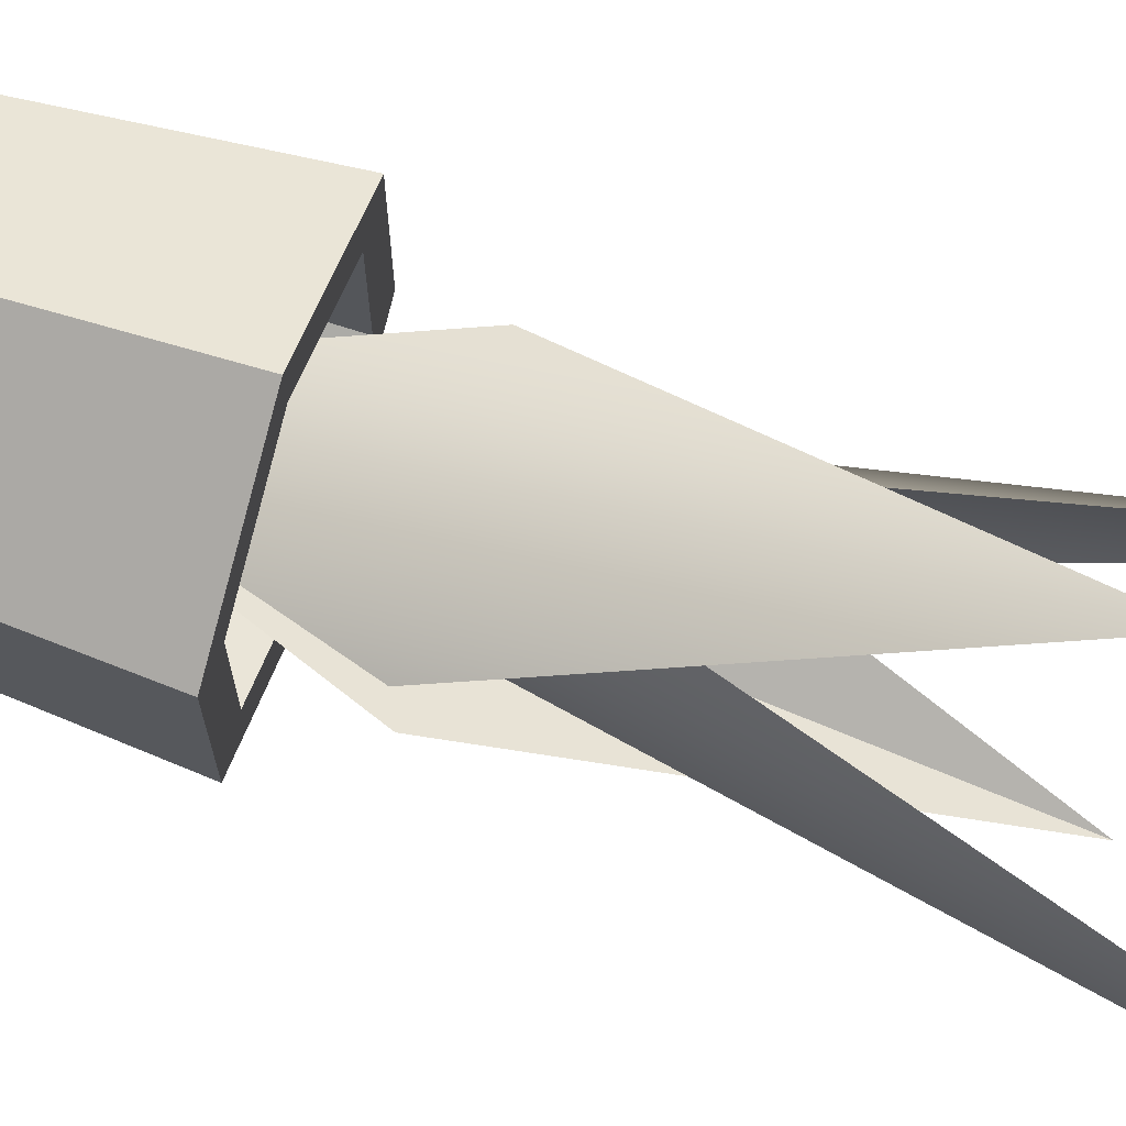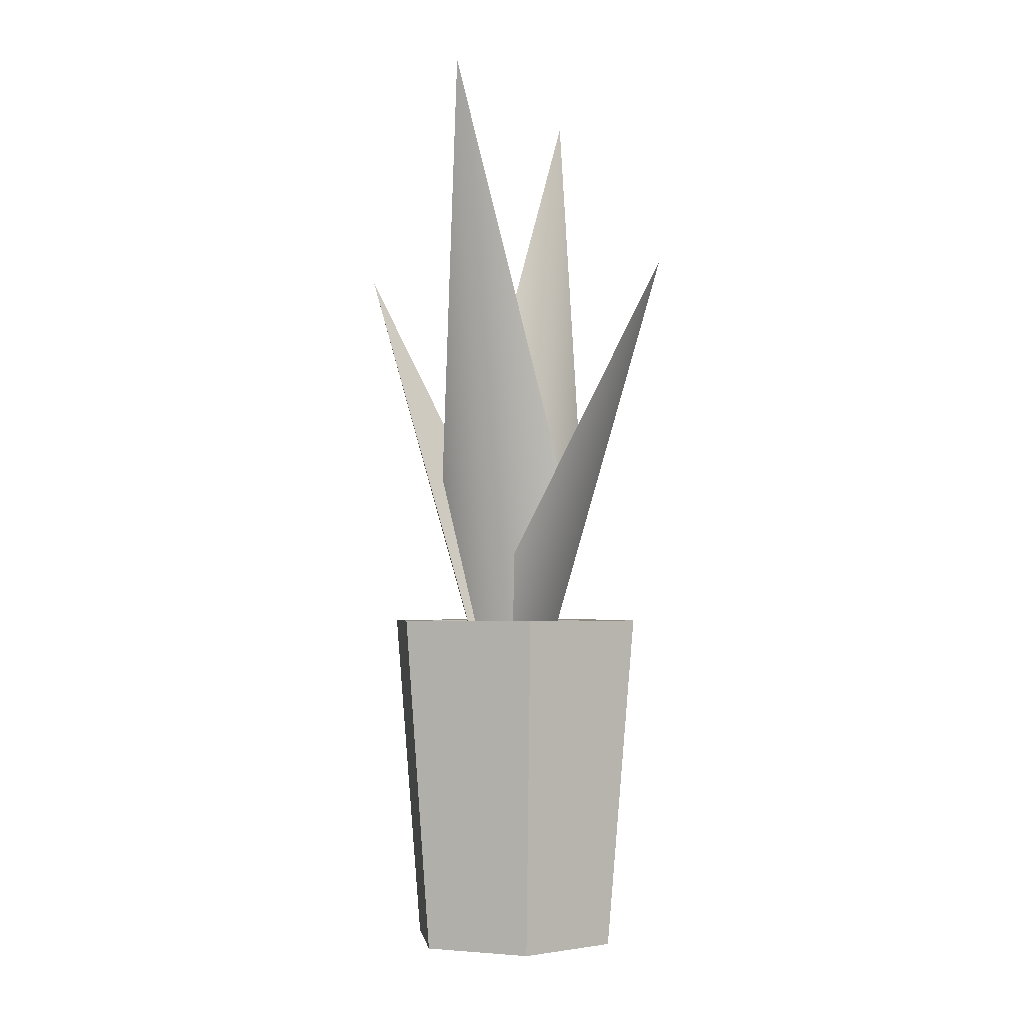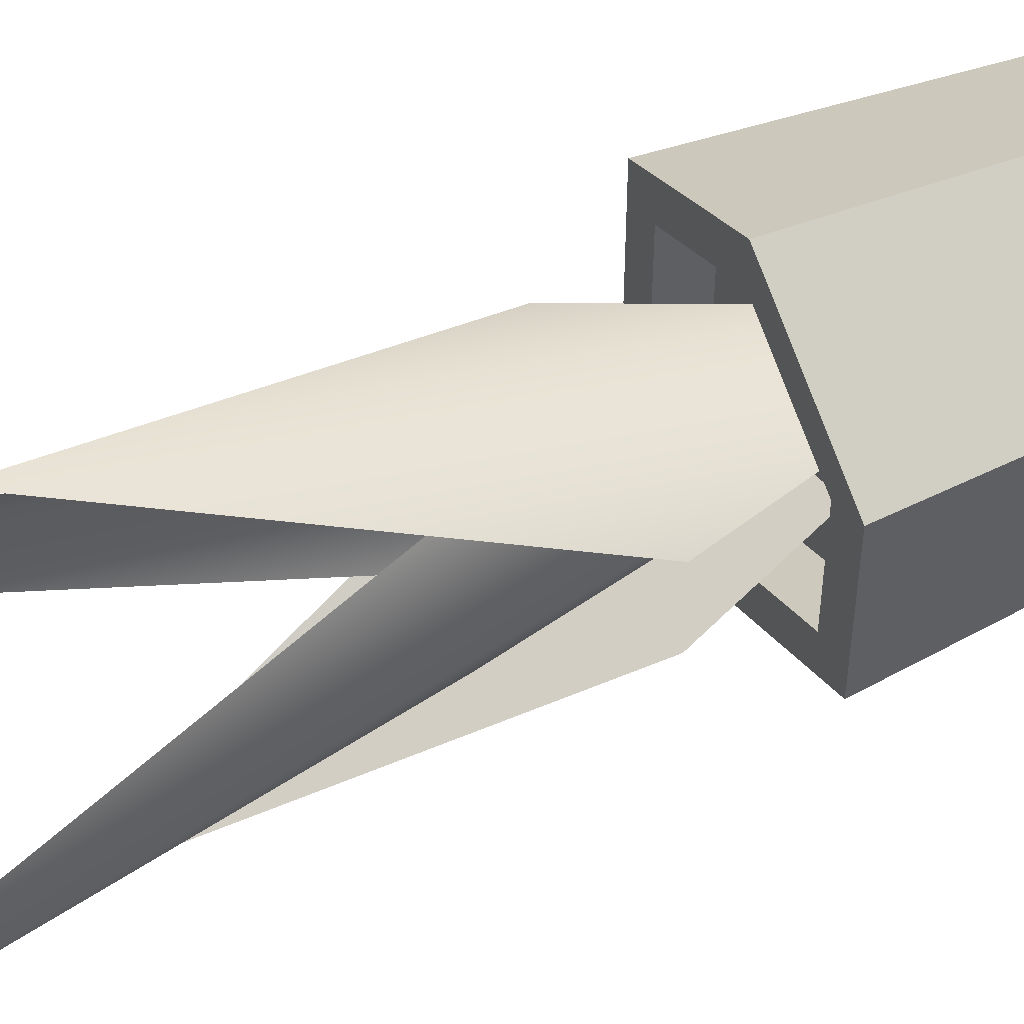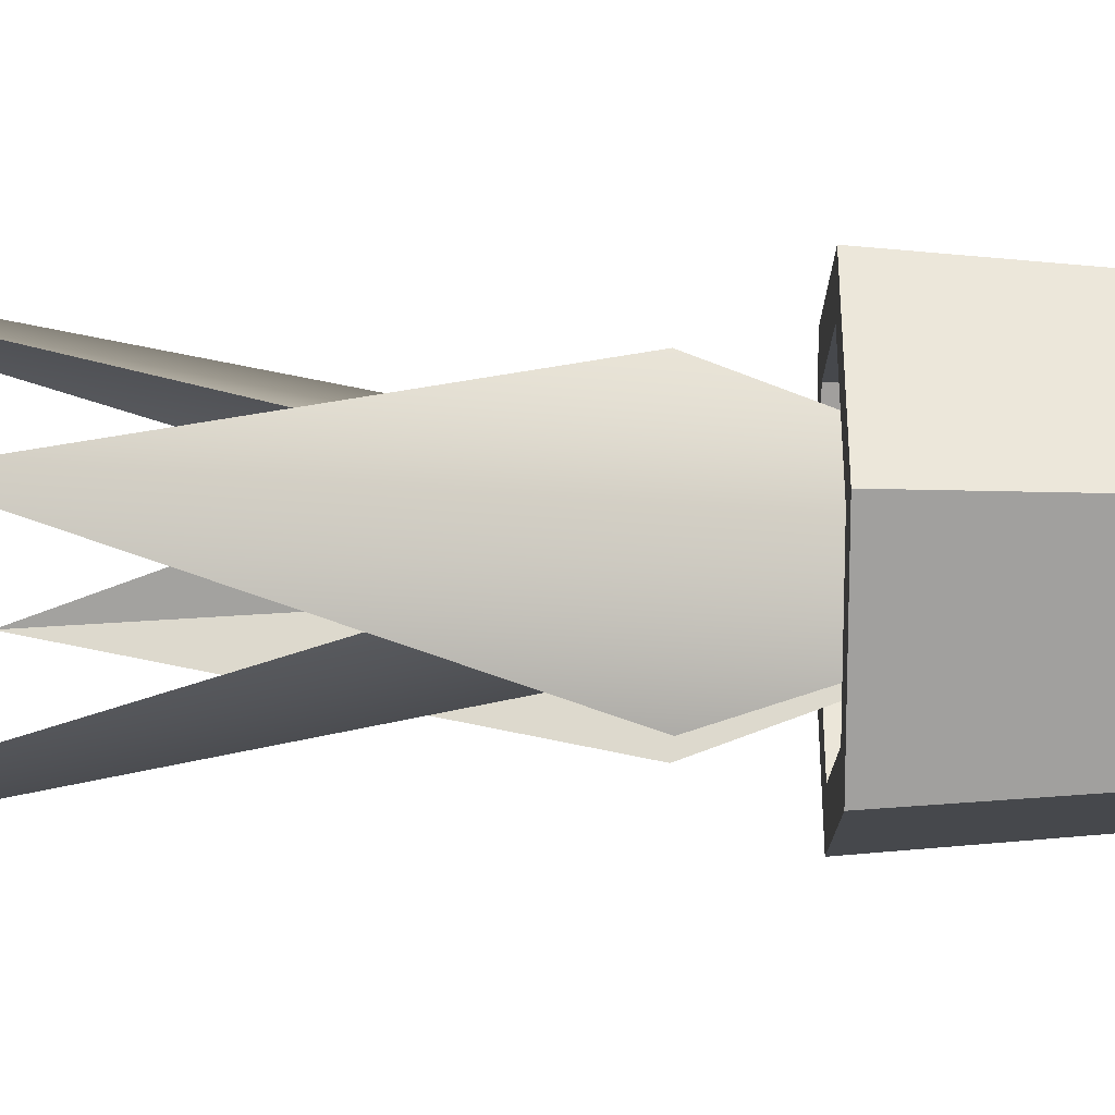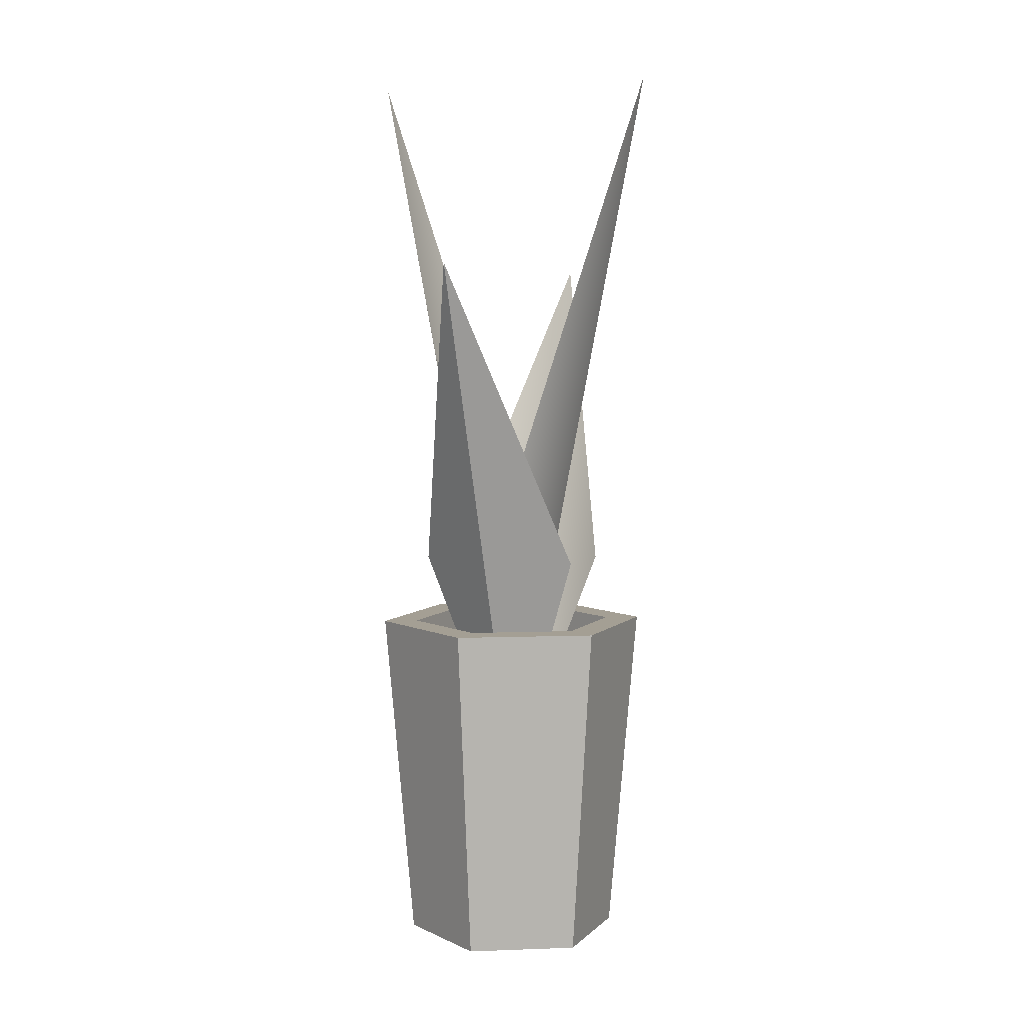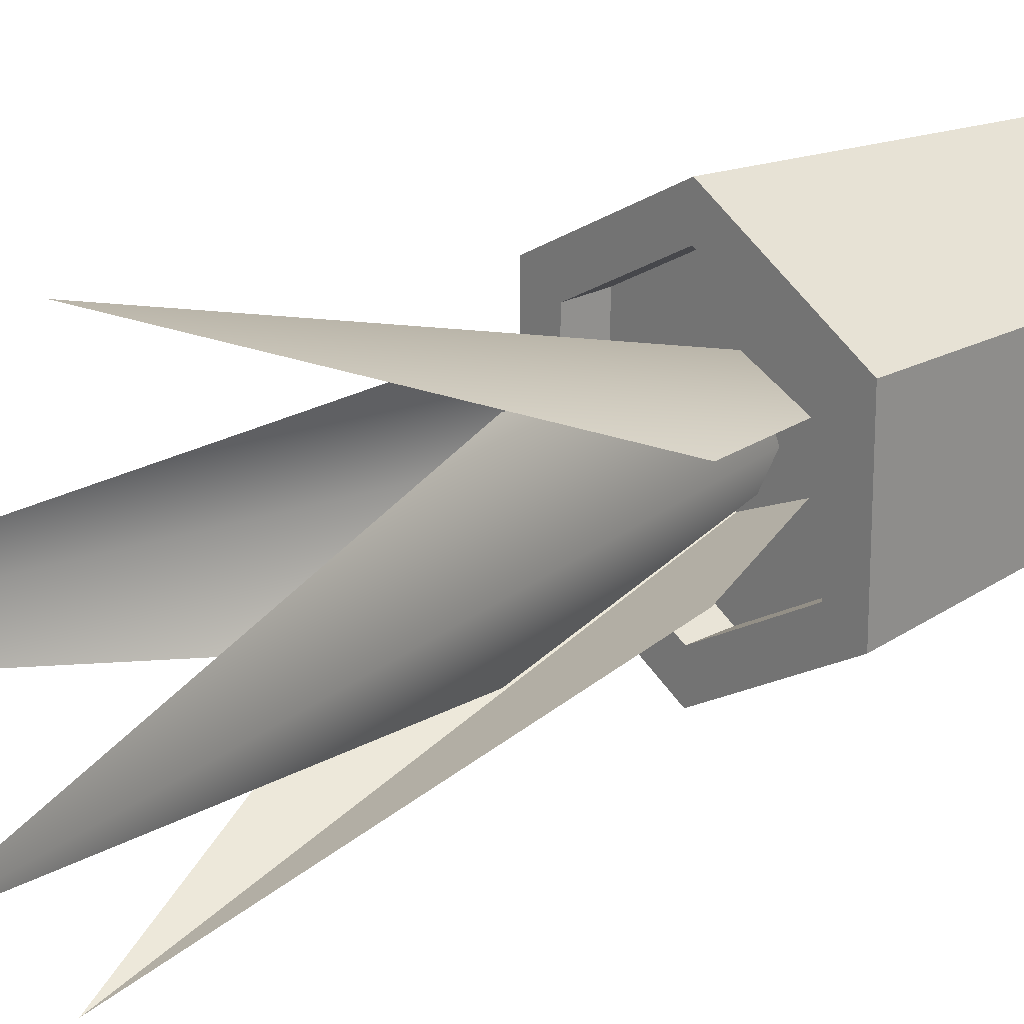
<metadata>
{"format":"obj","ext":"obj","renderer":"f3d","projection":"perspective","resolution":1024,"background":"white","views":[{"elev":72.8,"azim":107.7,"up":"+Z"},{"elev":-3.0,"azim":-67.7,"up":"+Y"},{"elev":53.6,"azim":-115.1,"up":"+Z"},{"elev":78.5,"azim":-90.0,"up":"+Z"},{"elev":5.5,"azim":-156.4,"up":"+Y"},{"elev":22.3,"azim":-133.1,"up":"+Z"}]}
</metadata>
<code>
o pottedPlant
v -0.08579 0.243 0.04953
v -0.08579 0.243 -0.04953
v -0.06755 0 -0.039
v -0.06755 -0 0.039
v -0.06455 0.2182 -0.03727
v -0.06455 0.243 -0.03727
v -0.06455 0.243 0.03727
v -0.06455 0.2182 0.03727
v 0 0.2182 0.07454
v 0 0.243 0.07454
v -0 0.2182 -0.07454
v -0 0.243 -0.07454
v 0.06455 0.2182 0.03727
v 0.06455 0.243 0.03727
v 0.06455 0.243 -0.03727
v 0.08579 0.243 -0.04953
v -0 0.243 -0.09906
v 0.08579 0.243 0.04953
v 0 0.243 0.09906
v 0 -0 0.078
v 0.06755 0 -0.039
v -0 0 -0.078
v 0.06455 0.2182 -0.03727
v 0.06755 -0 0.039
g pottedPlant_pottedPlant_wood.073
f 1 2 3
f 5 6 7
f 9 8 7
f 12 6 5
f 10 14 13
f 15 14 16
f 17 12 15
f 18 16 14
f 14 10 19
f 10 1 19
f 17 16 21
f 13 14 15
f 21 24 20
f 22 3 2
f 2 17 22
f 15 12 11
f 3 4 1
f 7 8 5
f 7 10 9
f 5 11 12
f 13 9 10
f 16 17 15
f 17 6 12
f 17 2 6
f 2 1 6
f 14 19 18
f 10 7 1
f 7 6 1
f 4 20 19
f 19 1 4
f 21 22 17
f 15 23 13
f 20 22 21
f 20 4 22
f 4 3 22
f 11 23 15
f 20 24 18
f 18 19 20
f 21 16 18
f 18 24 21
g pottedPlant_pottedPlant_woodDark.010
f 9 13 23
f 23 11 9
f 11 8 9
f 11 5 8
o plant
v 0 0.1182 0
v 0.106 0.654 0
v 0.02284 0.3529 0.04899
v -0.05977 0.2921 0.02601
v 0 0.5151 0.1207
v 0.05977 0.2921 -0.02601
v 0 0.5151 -0.1207
v -0.02284 0.3529 -0.04899
v -0.106 0.654 0
v -0.05977 0.2921 -0.02601
v -0.02284 0.3529 0.04899
v 0.02284 0.3529 -0.04899
v 0.05977 0.2921 0.02601
g plant_plant_plant.004
f 25 27 26
f 28 29 25
f 30 31 25
f 32 33 25
f 25 31 34
f 33 35 25
f 36 25 26
f 25 29 37

</code>
